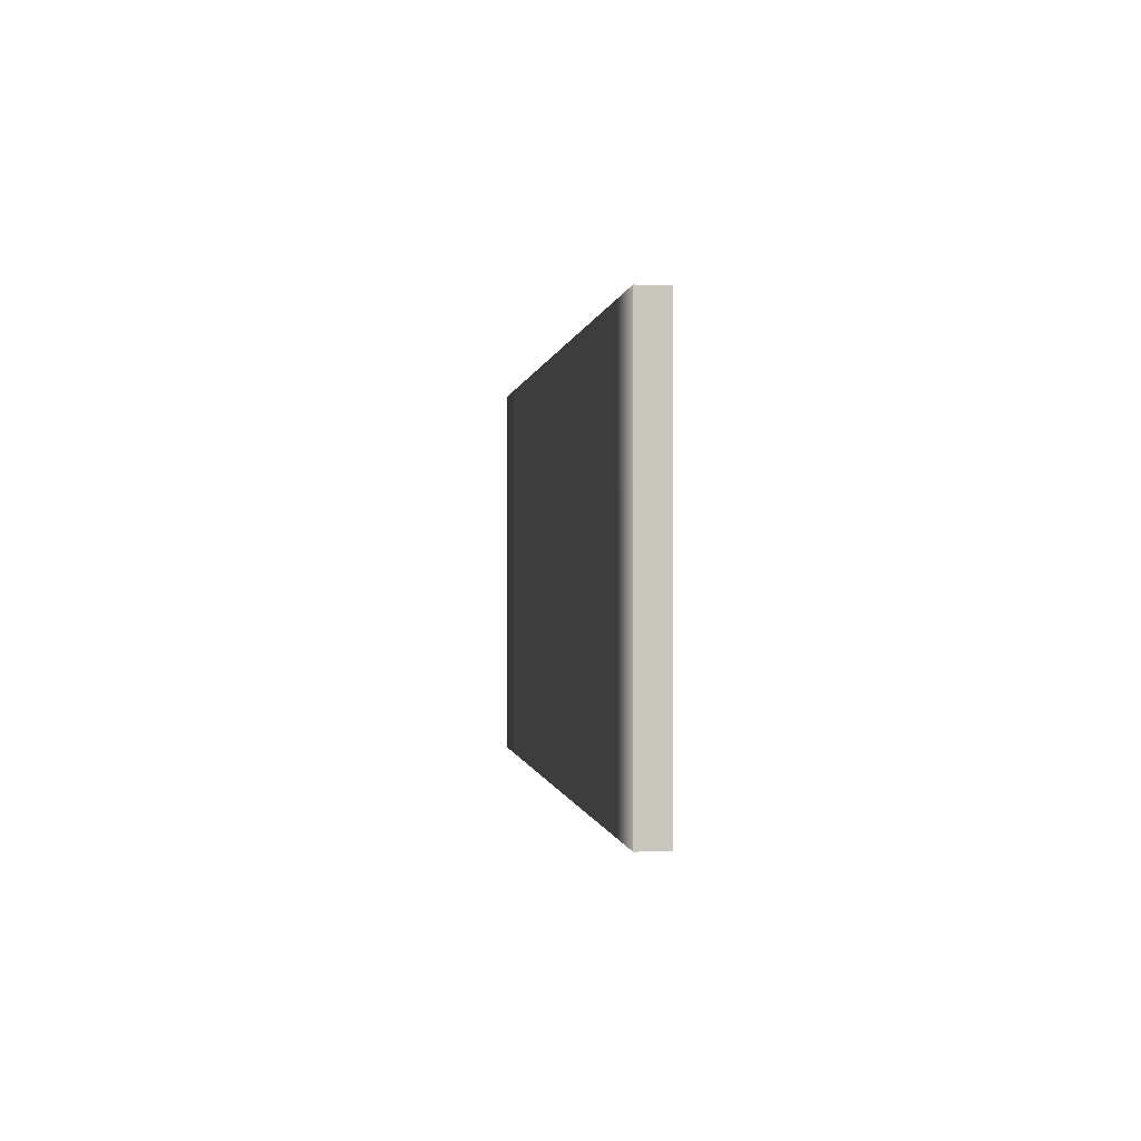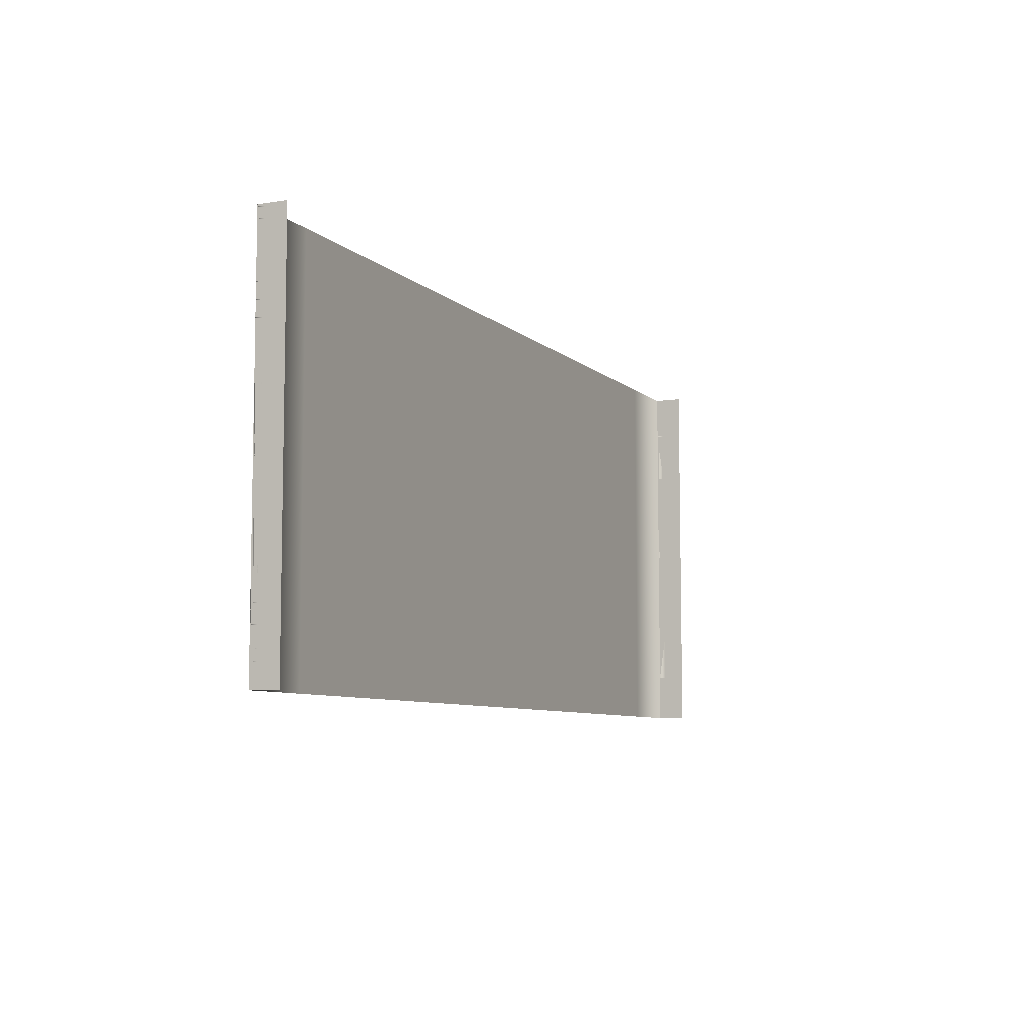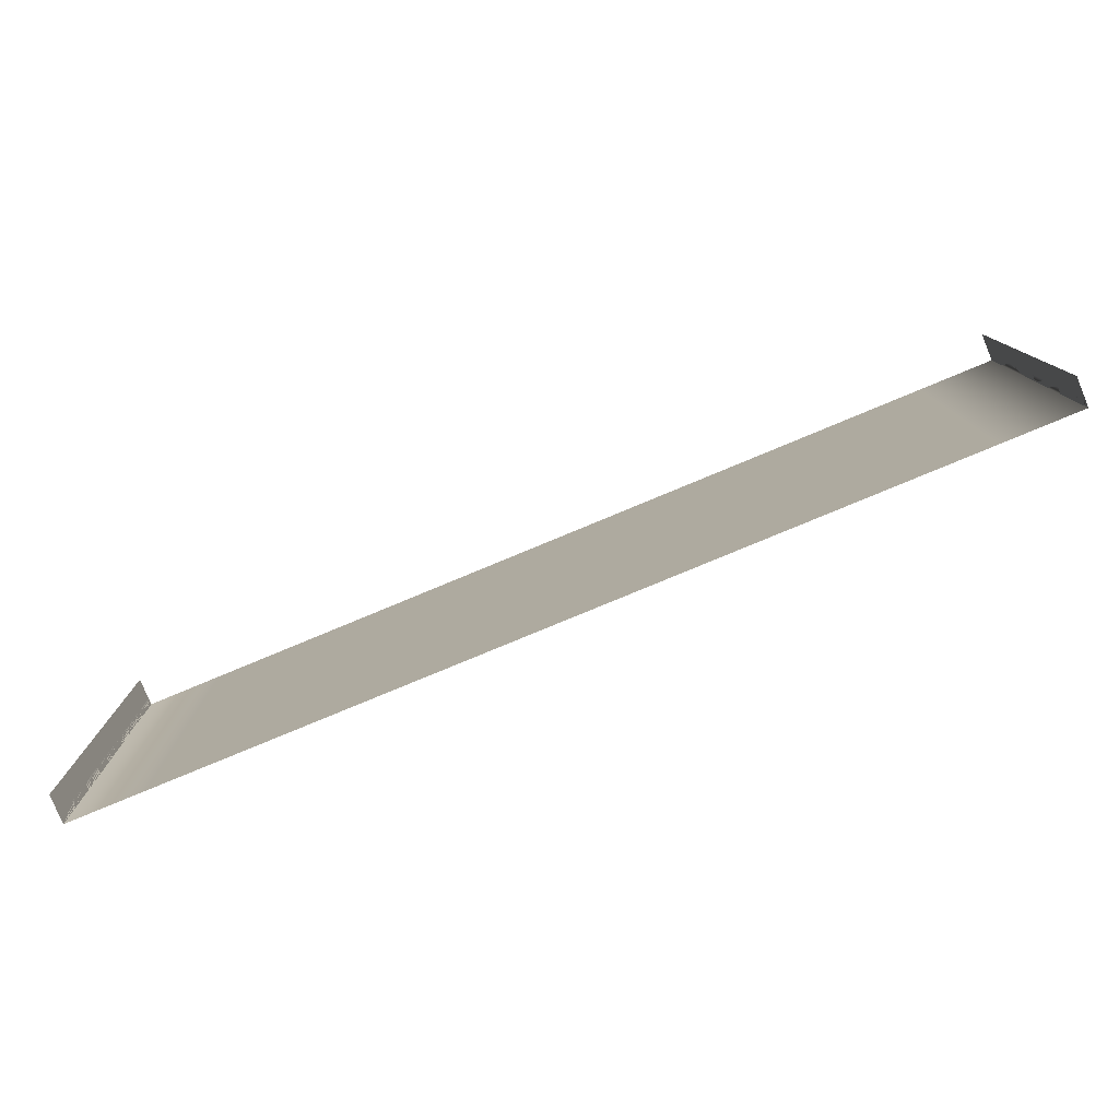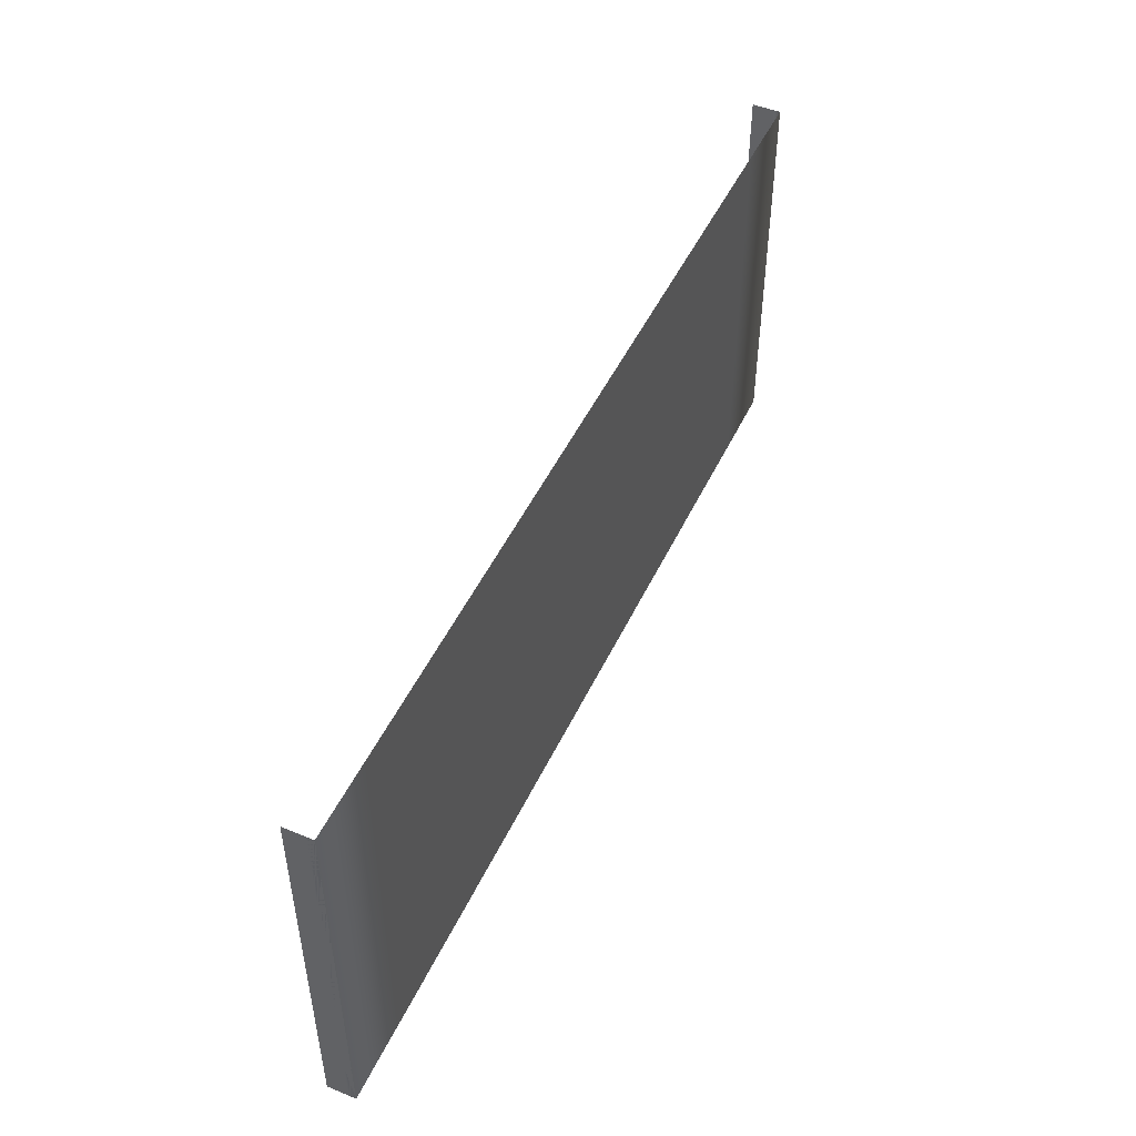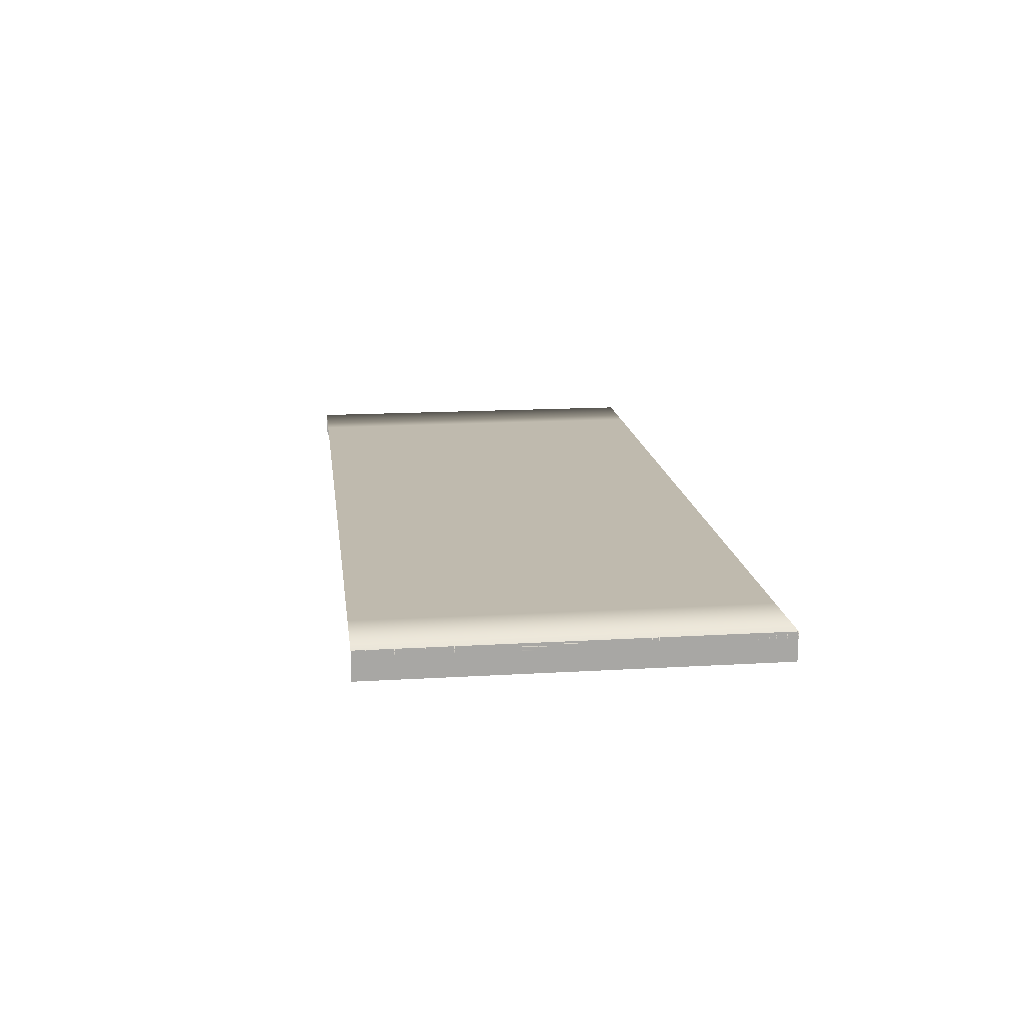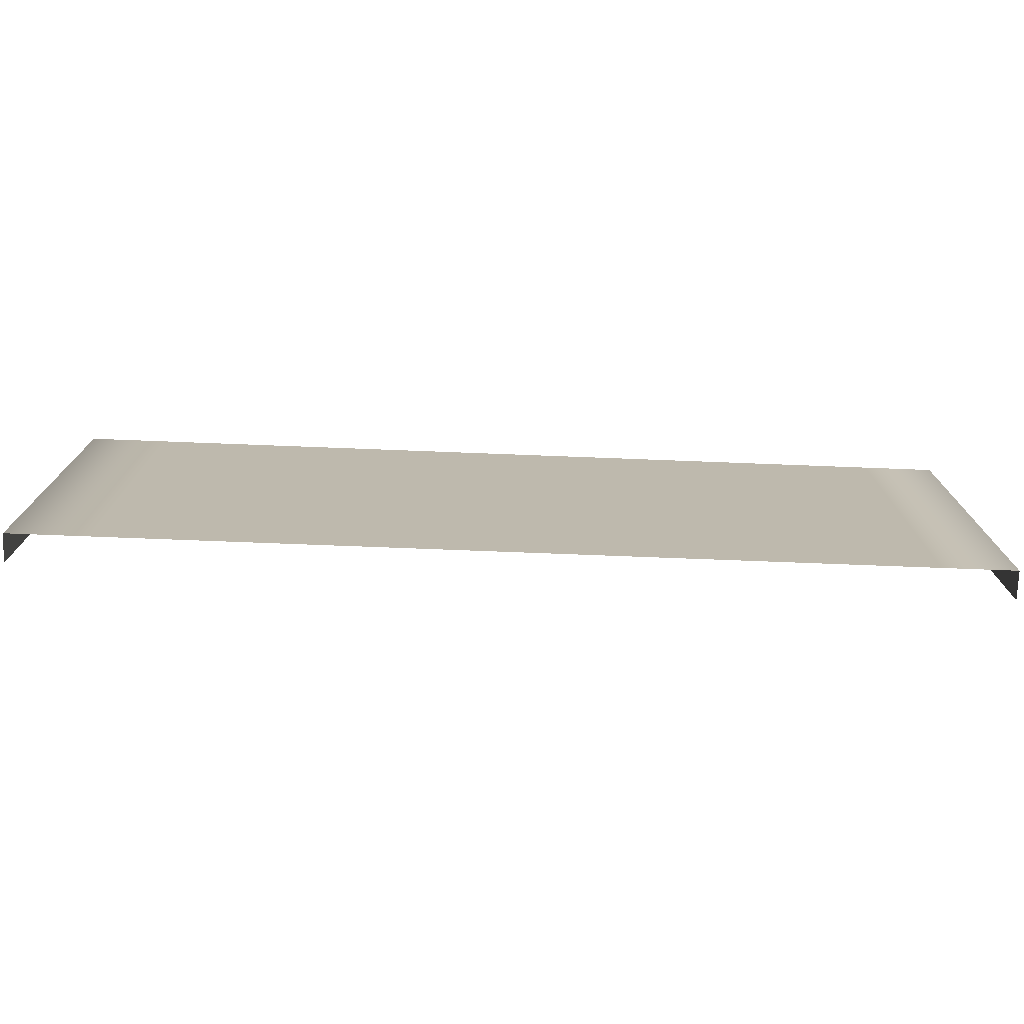
<metadata>
{"format":"obj","ext":"obj","renderer":"f3d","projection":"perspective","resolution":1024,"background":"white","views":[{"elev":-0.2,"azim":-97.1,"up":"+Z"},{"elev":-7.6,"azim":-65.3,"up":"+Z"},{"elev":-78.9,"azim":22.6,"up":"+Z"},{"elev":49.0,"azim":114.6,"up":"+Z"},{"elev":15.8,"azim":-97.1,"up":"+Y"},{"elev":-75.2,"azim":177.8,"up":"+Z"}]}
</metadata>
<code>
o Cube.013_Cube.004
v 6.991 0.6304 1.482
v 6.991 0.737 1.482
v 6.991 0.6304 2.222
v 6.991 0.5237 1.482
v 6.991 0.6304 0.7408
v 6.991 0.737 0.7408
v 6.991 0.737 2.222
v 6.991 0.5237 2.222
v 6.991 0.5237 0.7408
v -6.991 0.6304 1.482
v -6.991 0.6304 0.7408
v -6.991 0.5237 1.482
v -6.991 0.6304 2.222
v -6.991 0.737 1.482
v -6.991 0.737 0.7408
v -6.991 0.5237 0.7408
v -6.991 0.5237 2.222
v -6.991 0.737 2.222
v 4.661 0.8437 -1.482
v 4.661 0.8437 -0.7408
v 5.826 0.8437 -1.482
v 4.661 0.8437 -2.222
v 3.496 0.8437 -1.482
v 3.496 0.8437 -0.7408
v 5.826 0.8437 -0.7408
v 5.826 0.8437 -2.222
v 3.496 0.8437 -2.222
v -4.661 0.8437 -1.482
v -4.661 0.8437 -0.7408
v -3.496 0.8437 -1.482
v -4.661 0.8437 -2.222
v -5.826 0.8437 -1.482
v -5.826 0.8437 -0.7408
v -3.496 0.8437 -0.7408
v -3.496 0.8437 -2.222
v -5.826 0.8437 -2.222
v 0 0.8437 -1.482
v 0 0.8437 -0.7408
v 1.165 0.8437 -1.482
v 0 0.8437 -2.222
v -1.165 0.8437 -1.482
v -1.165 0.8437 -0.7408
v 1.165 0.8437 -0.7408
v 1.165 0.8437 -2.222
v -1.165 0.8437 -2.222
v 0 0.8437 1.482
v 0 0.8437 2.222
v 1.165 0.8437 1.482
v 0 0.8437 0.7408
v -1.165 0.8437 1.482
v -1.165 0.8437 2.222
v 1.165 0.8437 2.222
v 1.165 0.8437 0.7408
v -1.165 0.8437 0.7408
v -4.661 0.8437 1.482
v -4.661 0.8437 2.222
v -3.496 0.8437 1.482
v -4.661 0.8437 0.7408
v -5.826 0.8437 1.482
v -5.826 0.8437 2.222
v -3.496 0.8437 2.222
v -3.496 0.8437 0.7408
v -5.826 0.8437 0.7408
v 4.661 0.8437 1.482
v 4.661 0.8437 2.222
v 5.826 0.8437 1.482
v 4.661 0.8437 0.7408
v 3.496 0.8437 1.482
v 3.496 0.8437 2.222
v 5.826 0.8437 2.222
v 5.826 0.8437 0.7408
v 3.496 0.8437 0.7408
v -6.991 0.6304 -1.482
v -6.991 0.6304 -2.222
v -6.991 0.5237 -1.482
v -6.991 0.6304 -0.7408
v -6.991 0.737 -1.482
v -6.991 0.737 -2.222
v -6.991 0.5237 -2.222
v -6.991 0.5237 -0.7408
v -6.991 0.737 -0.7408
v 6.991 0.6304 -1.482
v 6.991 0.737 -1.482
v 6.991 0.6304 -0.7408
v 6.991 0.5237 -1.482
v 6.991 0.6304 -2.222
v 6.991 0.737 -2.222
v 6.991 0.737 -0.7408
v 6.991 0.5237 -0.7408
v 6.991 0.5237 -2.222
v 6.991 0.417 0.7408
v 6.991 0.417 1.482
v 6.991 0.417 2.222
v 6.991 0.8437 0.7408
v 6.991 0.8437 1.482
v 6.991 0.8437 2.222
v 6.991 0.5237 -2.963
v 6.991 0.6304 -2.963
v 6.991 0.737 -2.963
v 6.991 0.737 2.963
v 6.991 0.6304 2.963
v 6.991 0.5237 2.963
v -6.991 0.417 0.7408
v -6.991 0.417 1.482
v -6.991 0.417 2.222
v -6.991 0.8437 0.7408
v -6.991 0.8437 1.482
v -6.991 0.8437 2.222
v -6.991 0.5237 -2.963
v -6.991 0.6304 -2.963
v -6.991 0.737 -2.963
v -6.991 0.737 2.963
v -6.991 0.6304 2.963
v -6.991 0.5237 2.963
v 3.496 0.8437 2.963
v 4.661 0.8437 2.963
v 5.826 0.8437 2.963
v 3.496 0.8437 -2.963
v 4.661 0.8437 -2.963
v 5.826 0.8437 -2.963
v -5.826 0.8437 2.963
v -4.661 0.8437 2.963
v -3.496 0.8437 2.963
v -1.165 0.8437 2.963
v 0 0.8437 2.963
v 1.165 0.8437 2.963
v -5.826 0.8437 -2.963
v -4.661 0.8437 -2.963
v -3.496 0.8437 -2.963
v -1.165 0.8437 -2.963
v 0 0.8437 -2.963
v 1.165 0.8437 -2.963
v -2.33 0.8437 -0.7408
v -2.33 0.8437 -1.482
v -2.33 0.8437 -2.222
v 2.33 0.8437 -0.7408
v 2.33 0.8437 -1.482
v 2.33 0.8437 -2.222
v 6.991 0.417 -2.222
v 6.991 0.417 -1.482
v 6.991 0.417 -0.7408
v 6.991 0.8437 -2.222
v 6.991 0.8437 -1.482
v 6.991 0.8437 -0.7408
v -6.991 0.417 -2.222
v -6.991 0.417 -1.482
v -6.991 0.417 -0.7408
v -6.991 0.8437 -2.222
v -6.991 0.8437 -1.482
v -6.991 0.8437 -0.7408
v -2.33 0.8437 2.222
v -2.33 0.8437 1.482
v -2.33 0.8437 0.7408
v 2.33 0.8437 2.222
v 2.33 0.8437 1.482
v 2.33 0.8437 0.7408
v 1.165 0.8437 -0
v 0 0.8437 -0
v -1.165 0.8437 -0
v -3.496 0.8437 -0
v -4.661 0.8437 -0
v -5.826 0.8437 -0
v 5.826 0.8437 -0
v 4.661 0.8437 -0
v 3.496 0.8437 -0
v -6.991 0.5237 -0
v -6.991 0.6304 -0
v -6.991 0.737 -0
v 6.991 0.737 -0
v 6.991 0.6304 -0
v 6.991 0.5237 -0
v 6.991 0.417 2.963
v 6.991 0.417 -2.963
v 6.991 0.8437 -2.963
v 6.991 0.8437 2.963
v -6.991 0.417 2.963
v -6.991 0.417 -2.963
v -6.991 0.8437 -2.963
v -6.991 0.8437 2.963
v -2.33 0.8437 2.963
v 2.33 0.8437 2.963
v -2.33 0.8437 -2.963
v 2.33 0.8437 -2.963
v 6.991 0.417 -0
v 6.991 0.8437 -0
v -6.991 0.417 -0
v -6.991 0.8437 -0
v -2.33 0.8437 -0
v 2.33 0.8437 -0
v 6.991 0.6304 1.482
v 6.991 0.737 1.482
v 6.991 0.6304 2.222
v 6.991 0.5237 1.482
v 6.991 0.6304 0.7408
v 6.991 0.737 0.7408
v 6.991 0.737 2.222
v 6.991 0.5237 2.222
v 6.991 0.5237 0.7408
v -6.991 0.6304 1.482
v -6.991 0.6304 0.7408
v -6.991 0.5237 1.482
v -6.991 0.6304 2.222
v -6.991 0.737 1.482
v -6.991 0.737 0.7408
v -6.991 0.5237 0.7408
v -6.991 0.5237 2.222
v -6.991 0.737 2.222
v -6.991 0.6304 -1.482
v -6.991 0.6304 -2.222
v -6.991 0.5237 -1.482
v -6.991 0.6304 -0.7408
v -6.991 0.737 -1.482
v -6.991 0.737 -2.222
v -6.991 0.5237 -2.222
v -6.991 0.5237 -0.7408
v -6.991 0.737 -0.7408
v 6.991 0.6304 -1.482
v 6.991 0.737 -1.482
v 6.991 0.6304 -0.7408
v 6.991 0.5237 -1.482
v 6.991 0.6304 -2.222
v 6.991 0.737 -2.222
v 6.991 0.737 -0.7408
v 6.991 0.5237 -0.7408
v 6.991 0.5237 -2.222
v 6.991 0.417 0.7408
v 6.991 0.417 1.482
v 6.991 0.417 2.222
v 6.991 0.8437 0.7408
v 6.991 0.8437 1.482
v 6.991 0.8437 2.222
v 6.991 0.5237 -2.963
v 6.991 0.6304 -2.963
v 6.991 0.737 -2.963
v 6.991 0.737 2.963
v 6.991 0.6304 2.963
v 6.991 0.5237 2.963
v -6.991 0.417 0.7408
v -6.991 0.417 1.482
v -6.991 0.417 2.222
v -6.991 0.8437 0.7408
v -6.991 0.8437 1.482
v -6.991 0.8437 2.222
v -6.991 0.5237 -2.963
v -6.991 0.6304 -2.963
v -6.991 0.737 -2.963
v -6.991 0.737 2.963
v -6.991 0.6304 2.963
v -6.991 0.5237 2.963
v 6.991 0.417 -2.222
v 6.991 0.417 -1.482
v 6.991 0.417 -0.7408
v 6.991 0.8437 -2.222
v 6.991 0.8437 -1.482
v 6.991 0.8437 -0.7408
v -6.991 0.417 -2.222
v -6.991 0.417 -1.482
v -6.991 0.417 -0.7408
v -6.991 0.8437 -2.222
v -6.991 0.8437 -1.482
v -6.991 0.8437 -0.7408
v -6.991 0.5237 -0
v -6.991 0.6304 -0
v -6.991 0.737 -0
v 6.991 0.737 -0
v 6.991 0.6304 -0
v 6.991 0.5237 -0
v 6.991 0.417 2.963
v 6.991 0.417 -2.963
v 6.991 0.8437 -2.963
v 6.991 0.8437 2.963
v -6.991 0.417 2.963
v -6.991 0.417 -2.963
v -6.991 0.8437 -2.963
v -6.991 0.8437 2.963
v 6.991 0.417 -0
v 6.991 0.8437 -0
v -6.991 0.417 -0
v -6.991 0.8437 -0
f 1 5 6 2
f 2 6 94 95
f 5 170 169 6
f 6 169 185 94
f 1 2 7 3
f 3 7 100 101
f 2 95 96 7
f 7 96 175 100
f 1 3 8 4
f 4 8 93 92
f 3 101 102 8
f 8 102 172 93
f 1 4 9 5
f 5 9 171 170
f 4 92 91 9
f 9 91 184 171
f 10 14 15 11
f 11 15 168 167
f 14 107 106 15
f 15 106 187 168
f 10 11 16 12
f 12 16 103 104
f 11 167 166 16
f 16 166 186 103
f 10 12 17 13
f 13 17 114 113
f 12 104 105 17
f 17 105 176 114
f 10 13 18 14
f 14 18 108 107
f 13 113 112 18
f 18 112 179 108
f 19 23 24 20
f 20 24 165 164
f 23 137 136 24
f 24 136 189 165
f 19 20 25 21
f 21 25 144 143
f 20 164 163 25
f 25 163 185 144
f 19 21 26 22
f 22 26 120 119
f 21 143 142 26
f 26 142 174 120
f 19 22 27 23
f 23 27 138 137
f 22 119 118 27
f 27 118 183 138
f 28 32 33 29
f 29 33 162 161
f 32 149 150 33
f 33 150 187 162
f 28 29 34 30
f 30 34 133 134
f 29 161 160 34
f 34 160 188 133
f 28 30 35 31
f 31 35 129 128
f 30 134 135 35
f 35 135 182 129
f 28 31 36 32
f 32 36 148 149
f 31 128 127 36
f 36 127 178 148
f 37 41 42 38
f 38 42 159 158
f 41 134 133 42
f 42 133 188 159
f 37 38 43 39
f 39 43 136 137
f 38 158 157 43
f 43 157 189 136
f 37 39 44 40
f 40 44 132 131
f 39 137 138 44
f 44 138 183 132
f 37 40 45 41
f 41 45 135 134
f 40 131 130 45
f 45 130 182 135
f 46 50 51 47
f 47 51 124 125
f 50 152 151 51
f 51 151 180 124
f 46 47 52 48
f 48 52 154 155
f 47 125 126 52
f 52 126 181 154
f 46 48 53 49
f 49 53 157 158
f 48 155 156 53
f 53 156 189 157
f 46 49 54 50
f 50 54 153 152
f 49 158 159 54
f 54 159 188 153
f 55 59 60 56
f 56 60 121 122
f 59 107 108 60
f 60 108 179 121
f 55 56 61 57
f 57 61 151 152
f 56 122 123 61
f 61 123 180 151
f 55 57 62 58
f 58 62 160 161
f 57 152 153 62
f 62 153 188 160
f 55 58 63 59
f 59 63 106 107
f 58 161 162 63
f 63 162 187 106
f 64 68 69 65
f 65 69 115 116
f 68 155 154 69
f 69 154 181 115
f 64 65 70 66
f 66 70 96 95
f 65 116 117 70
f 70 117 175 96
f 64 66 71 67
f 67 71 163 164
f 66 95 94 71
f 71 94 185 163
f 64 67 72 68
f 68 72 156 155
f 67 164 165 72
f 72 165 189 156
f 73 77 78 74
f 74 78 111 110
f 77 149 148 78
f 78 148 178 111
f 73 74 79 75
f 75 79 145 146
f 74 110 109 79
f 79 109 177 145
f 73 75 80 76
f 76 80 166 167
f 75 146 147 80
f 80 147 186 166
f 73 76 81 77
f 77 81 150 149
f 76 167 168 81
f 81 168 187 150
f 82 86 87 83
f 83 87 142 143
f 86 98 99 87
f 87 99 174 142
f 82 83 88 84
f 84 88 169 170
f 83 143 144 88
f 88 144 185 169
f 82 84 89 85
f 85 89 141 140
f 84 170 171 89
f 89 171 184 141
f 82 85 90 86
f 86 90 97 98
f 85 140 139 90
f 90 139 173 97
f 190 191 195 194
f 191 230 229 195
f 194 195 265 266
f 195 229 277 265
f 190 192 196 191
f 192 236 235 196
f 191 196 231 230
f 196 235 271 231
f 190 193 197 192
f 193 227 228 197
f 192 197 237 236
f 197 228 268 237
f 190 194 198 193
f 194 266 267 198
f 193 198 226 227
f 198 267 276 226
f 199 200 204 203
f 200 263 264 204
f 203 204 241 242
f 204 264 279 241
f 199 201 205 200
f 201 239 238 205
f 200 205 262 263
f 205 238 278 262
f 199 202 206 201
f 202 248 249 206
f 201 206 240 239
f 206 249 272 240
f 199 203 207 202
f 203 242 243 207
f 202 207 247 248
f 207 243 275 247
f 208 209 213 212
f 209 245 246 213
f 212 213 259 260
f 213 246 274 259
f 208 210 214 209
f 210 257 256 214
f 209 214 244 245
f 214 256 273 244
f 208 211 215 210
f 211 263 262 215
f 210 215 258 257
f 215 262 278 258
f 208 212 216 211
f 212 260 261 216
f 211 216 264 263
f 216 261 279 264
f 217 218 222 221
f 218 254 253 222
f 221 222 234 233
f 222 253 270 234
f 217 219 223 218
f 219 266 265 223
f 218 223 255 254
f 223 265 277 255
f 217 220 224 219
f 220 251 252 224
f 219 224 267 266
f 224 252 276 267
f 217 221 225 220
f 221 233 232 225
f 220 225 250 251
f 225 232 269 250

</code>
